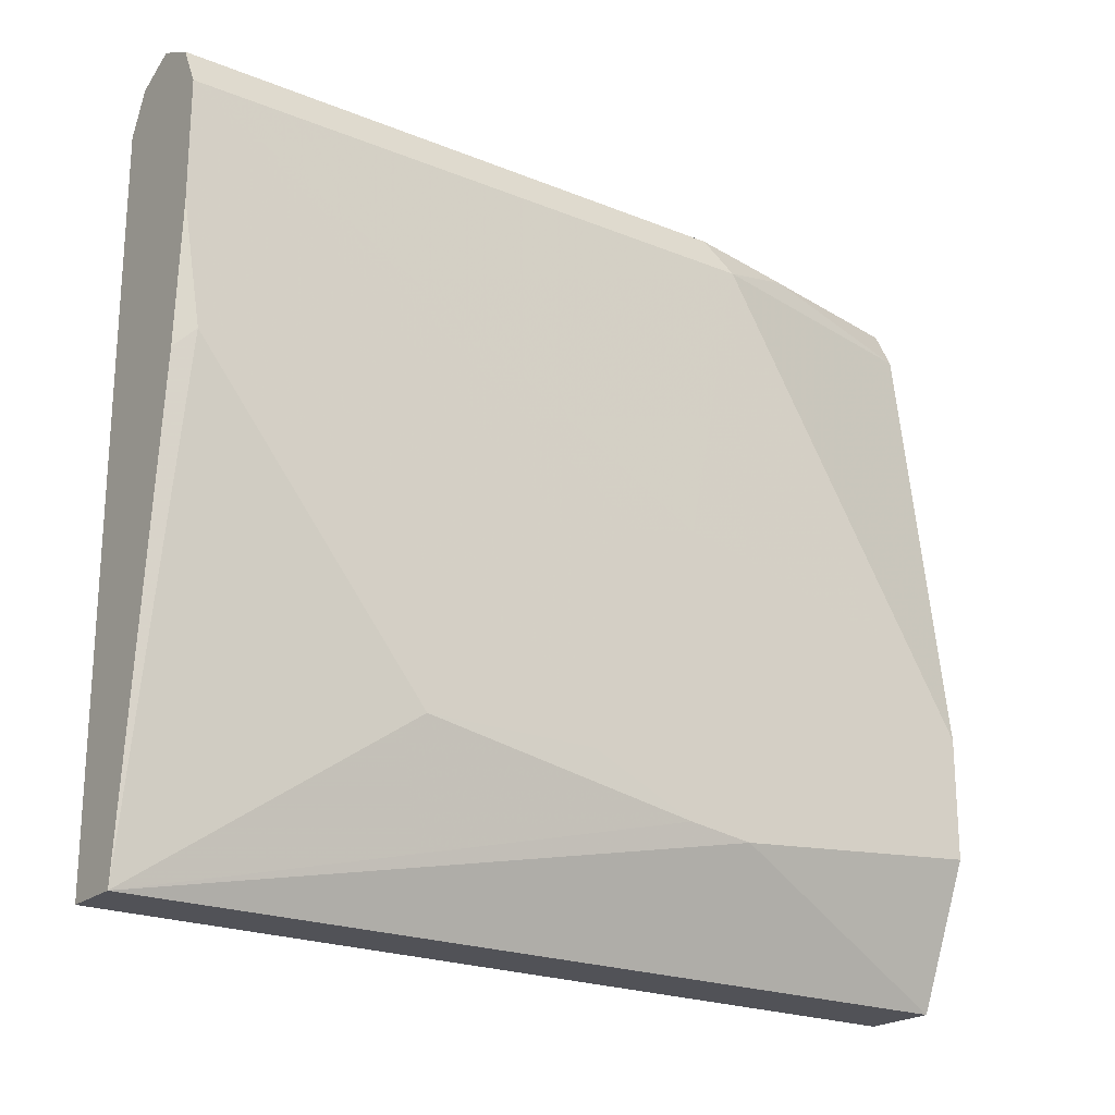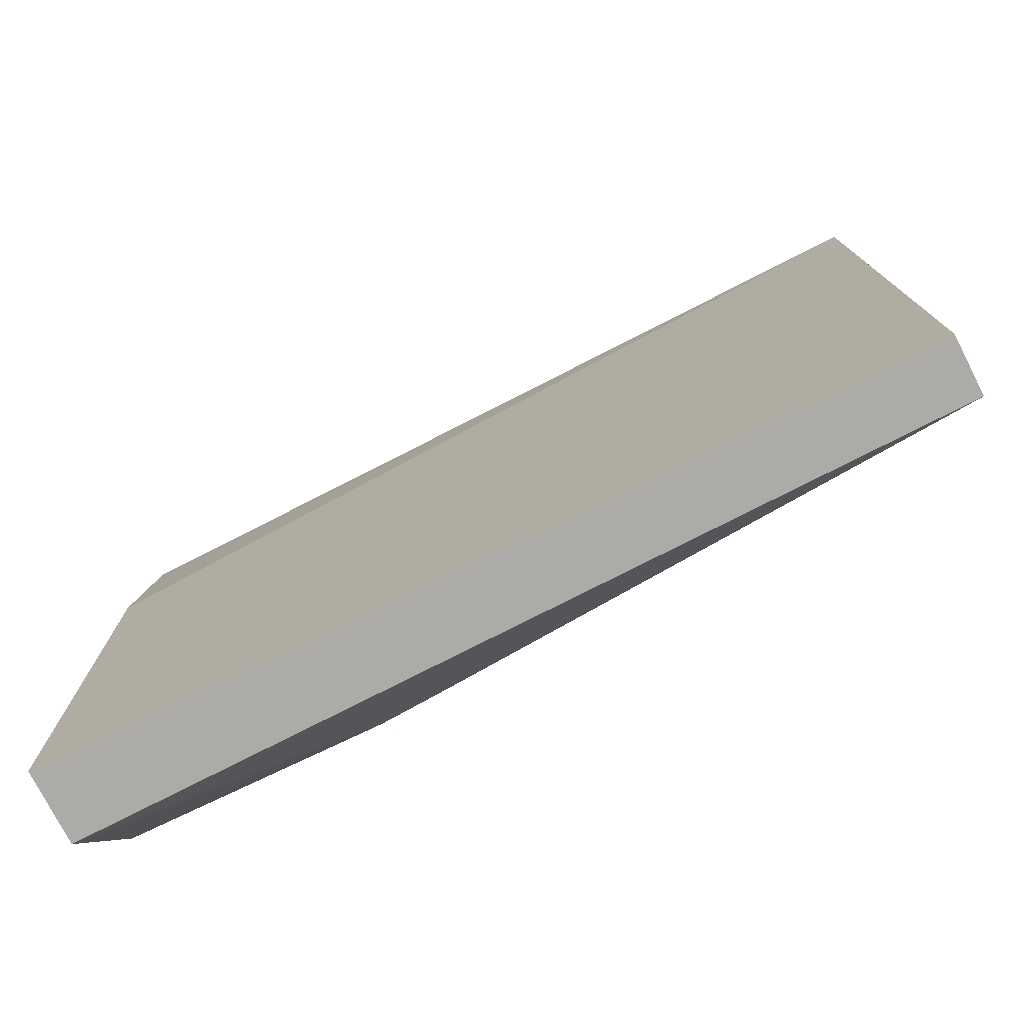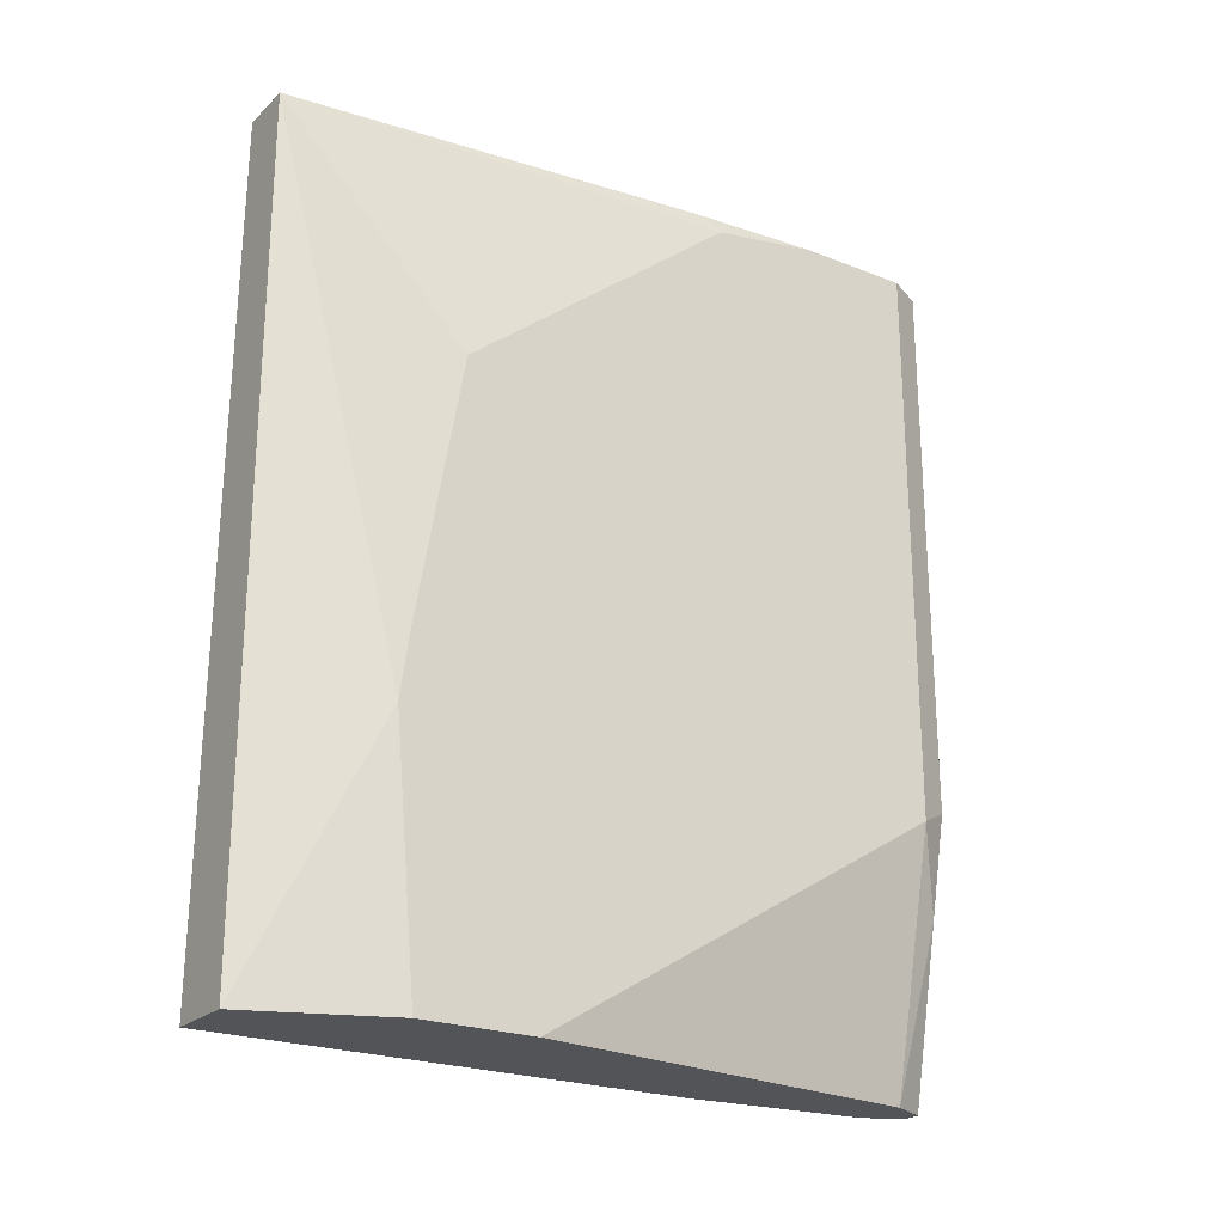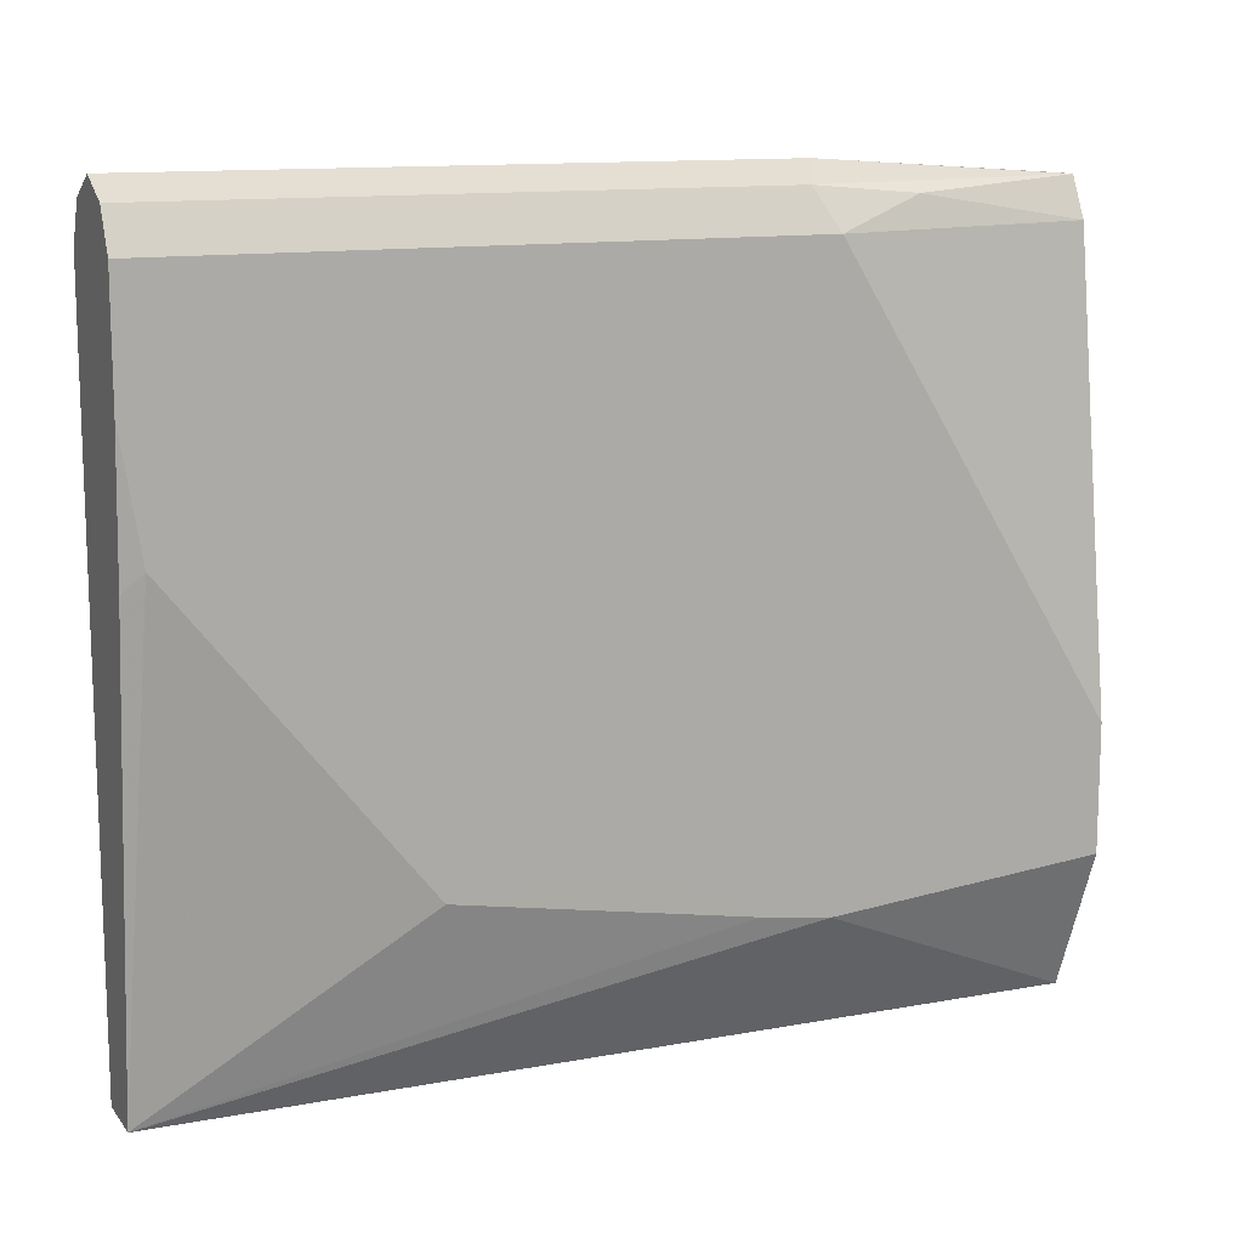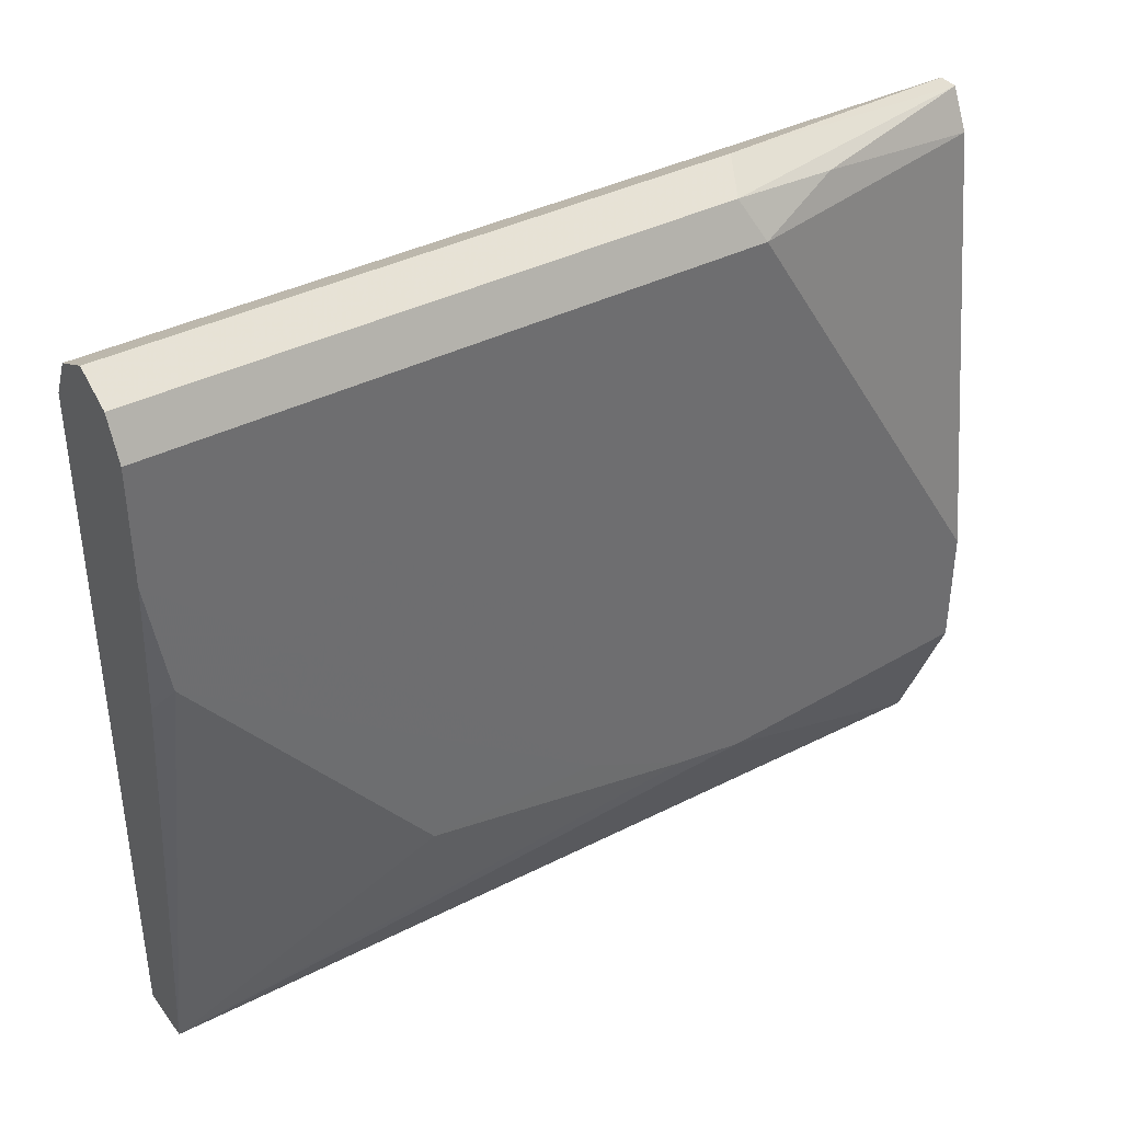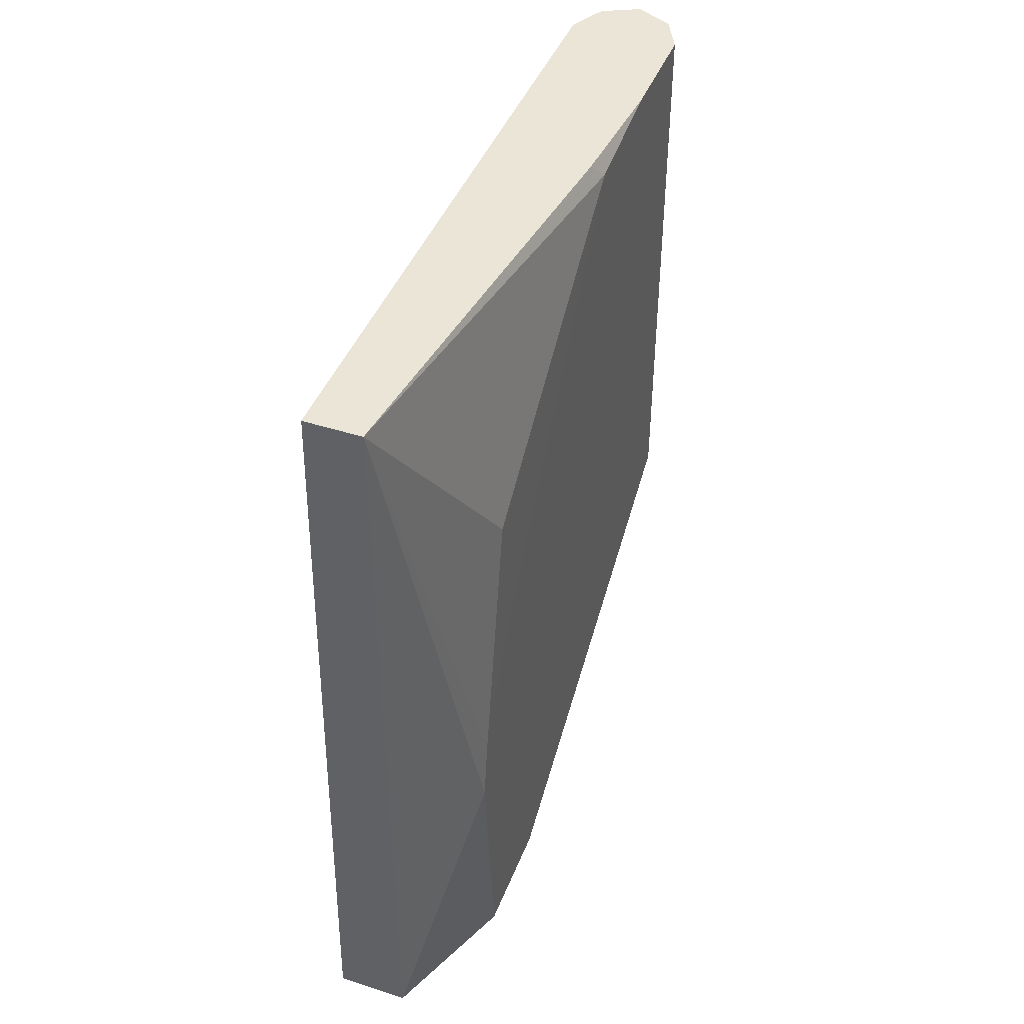
<metadata>
{"format":"obj","ext":"obj","renderer":"f3d","projection":"perspective","resolution":1024,"background":"white","views":[{"elev":-21.5,"azim":54.3,"up":"+Y"},{"elev":-76.4,"azim":-62.9,"up":"+Y"},{"elev":-23.1,"azim":56.1,"up":"+Z"},{"elev":12.5,"azim":66.6,"up":"+Y"},{"elev":38.5,"azim":57.3,"up":"+Y"},{"elev":44.0,"azim":20.7,"up":"+Z"}]}
</metadata>
<code>
v 0.552 0.61 0.1453
v 0.5713 0.6004 0.1549
v 0.5423 0.6004 0.01205
v 0.5326 0.6004 0.01205
v 0.5458 0.607 0.4451
v 0.552 0.61 0.4451
v 0.5706 0.6007 0.4451
v 0.581 0.581 0.1453
v 0.5665 0.5955 0.1017
v 0.5713 0.6004 0.4451
v 0.552 0.581 0.01205
v 0.5229 0.581 0.01205
v 0.5326 0.6004 0.4451
v 0.5811 0.4357 0.1742
v 0.5811 0.4293 0.142
v 0.5811 0.4069 0.05792
v 0.5811 0.3628 0.01205
v 0.581 0.581 0.4451
v 0.5144 0.4854 0.01205
v 0.5229 0.581 0.4451
v 0.5811 0.4357 0.1744
v 0.5811 0.3025 0.01205
v 0.581 0.5229 0.4451
v 0.5811 0.4067 0.2322
v 0.5811 0.4285 0.2069
v 0.5144 0.2318 0.01205
v 0.5229 0.2318 0.4451
v 0.552 0.2318 0.01205
v 0.5811 0.2906 0.1452
v 0.581 0.4648 0.4358
v 0.5811 0.3199 0.2321
v 0.5811 0.3489 0.2322
v 0.5764 0.4555 0.4451
v 0.552 0.2318 0.4451
v 0.5811 0.2952 0.1788
v 0.581 0.3196 0.3195
f 14 16 15
f 18 23 32
f 14 17 16
f 14 22 17
f 14 29 22
f 14 35 29
f 14 31 35
f 14 21 25
f 14 24 32
f 14 25 24
f 12 19 20
f 8 21 14
f 18 32 24
f 8 18 21
f 14 32 31
f 18 24 25
f 29 35 34
f 19 26 27
f 8 11 9
f 34 35 36
f 31 36 35
f 30 36 31
f 30 34 36
f 30 33 34
f 18 25 21
f 28 29 34
f 26 28 34
f 23 33 30
f 23 31 32
f 23 30 31
f 22 29 28
f 19 27 20
f 26 34 27
f 8 17 11
f 4 20 13
f 8 15 16
f 3 22 28
f 3 17 22
f 3 11 17
f 2 18 8
f 2 10 18
f 2 7 10
f 3 28 26
f 2 9 3
f 1 7 2
f 1 6 7
f 1 5 6
f 1 4 5
f 1 3 4
f 1 2 3
f 8 16 17
f 3 26 19
f 2 8 9
f 3 12 4
f 3 19 12
f 8 14 15
f 5 7 6
f 5 10 7
f 5 23 18
f 5 33 23
f 5 34 33
f 5 18 10
f 5 20 27
f 5 13 20
f 4 13 5
f 4 12 20
f 3 9 11
f 5 27 34

</code>
